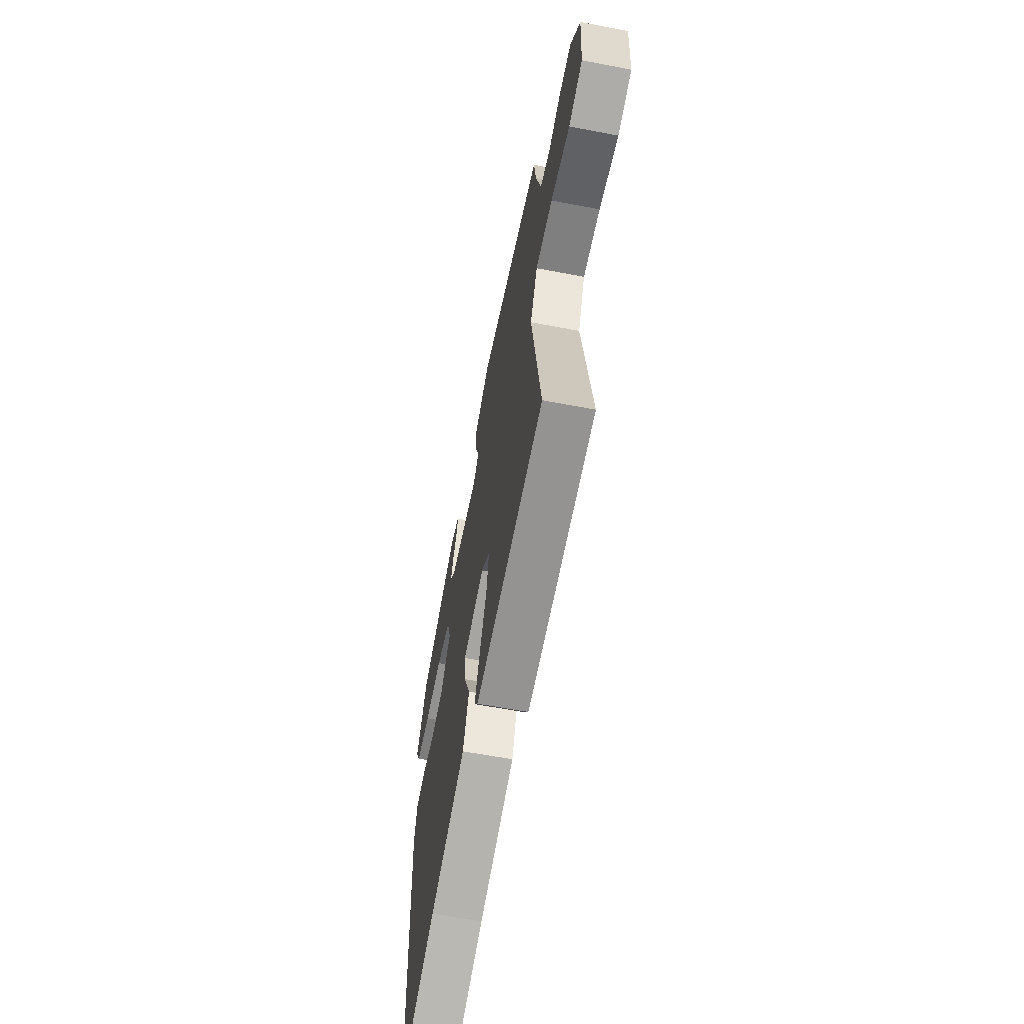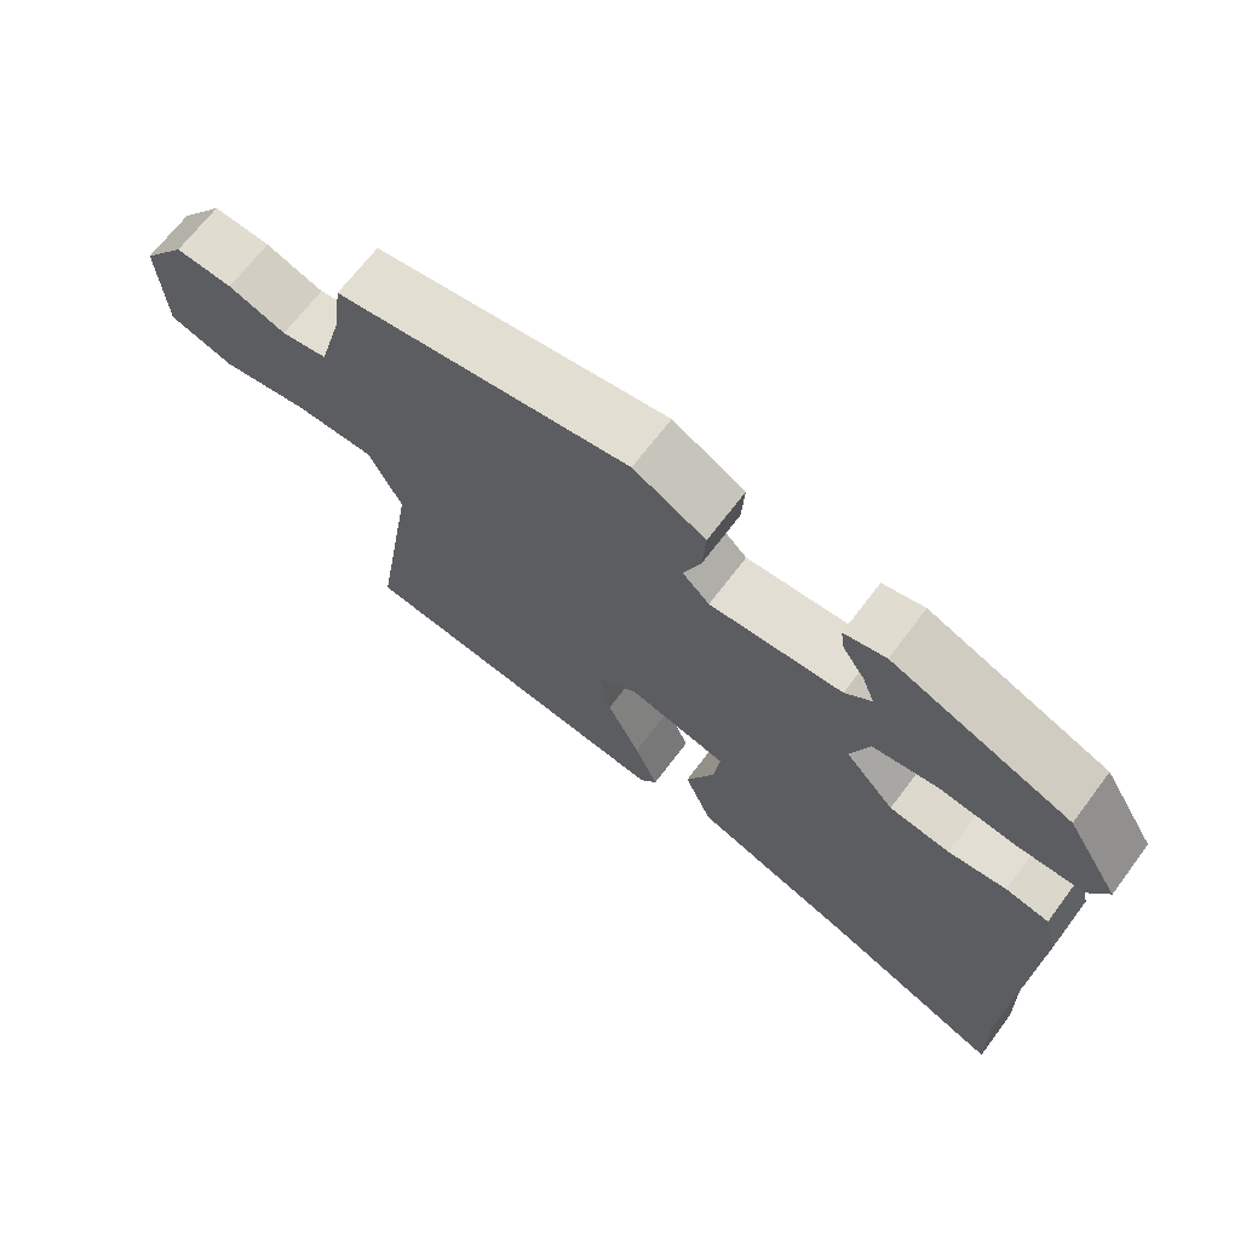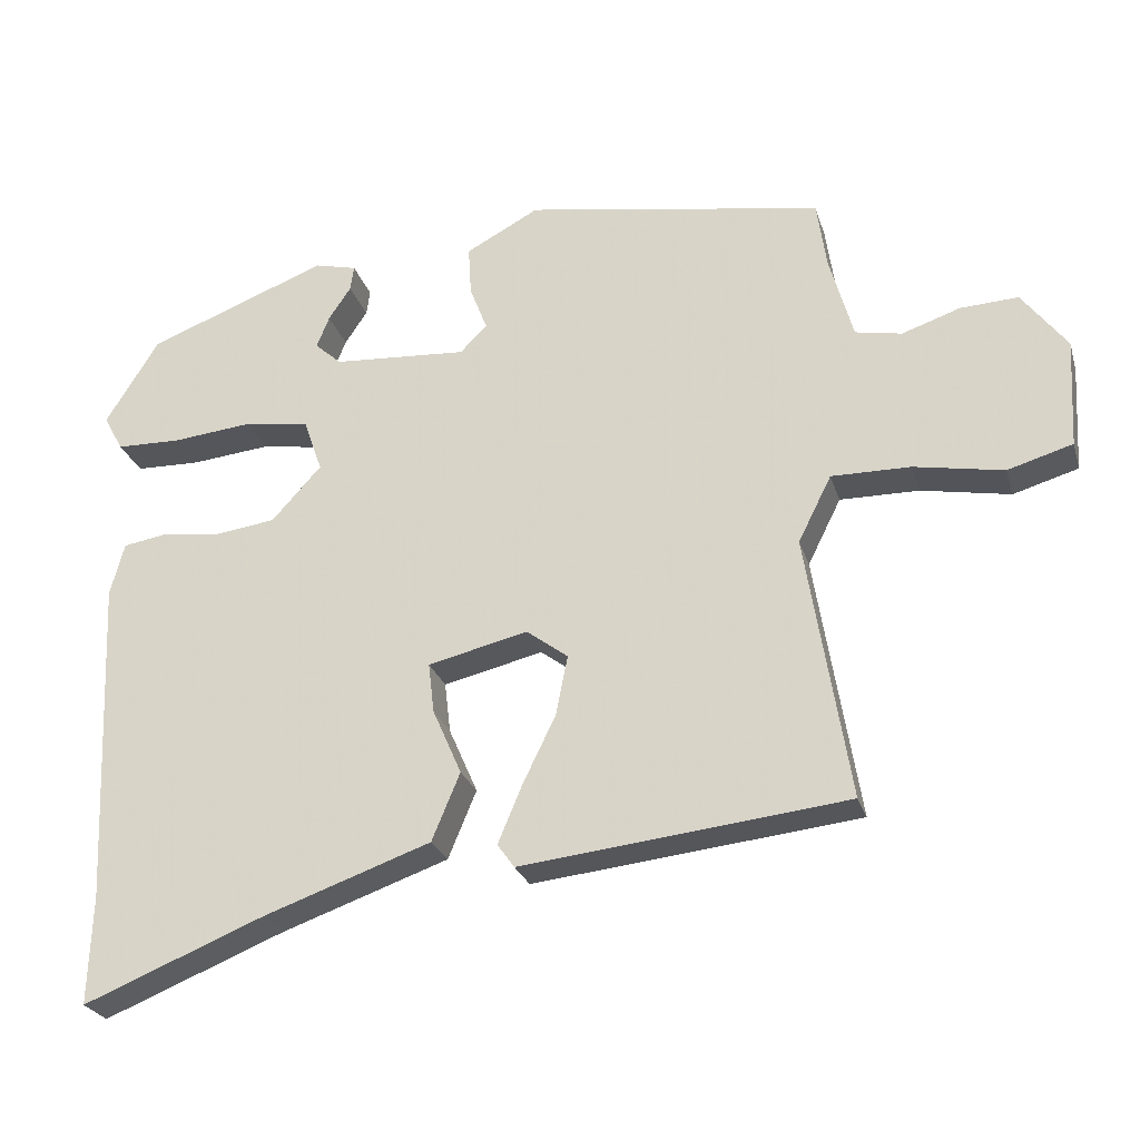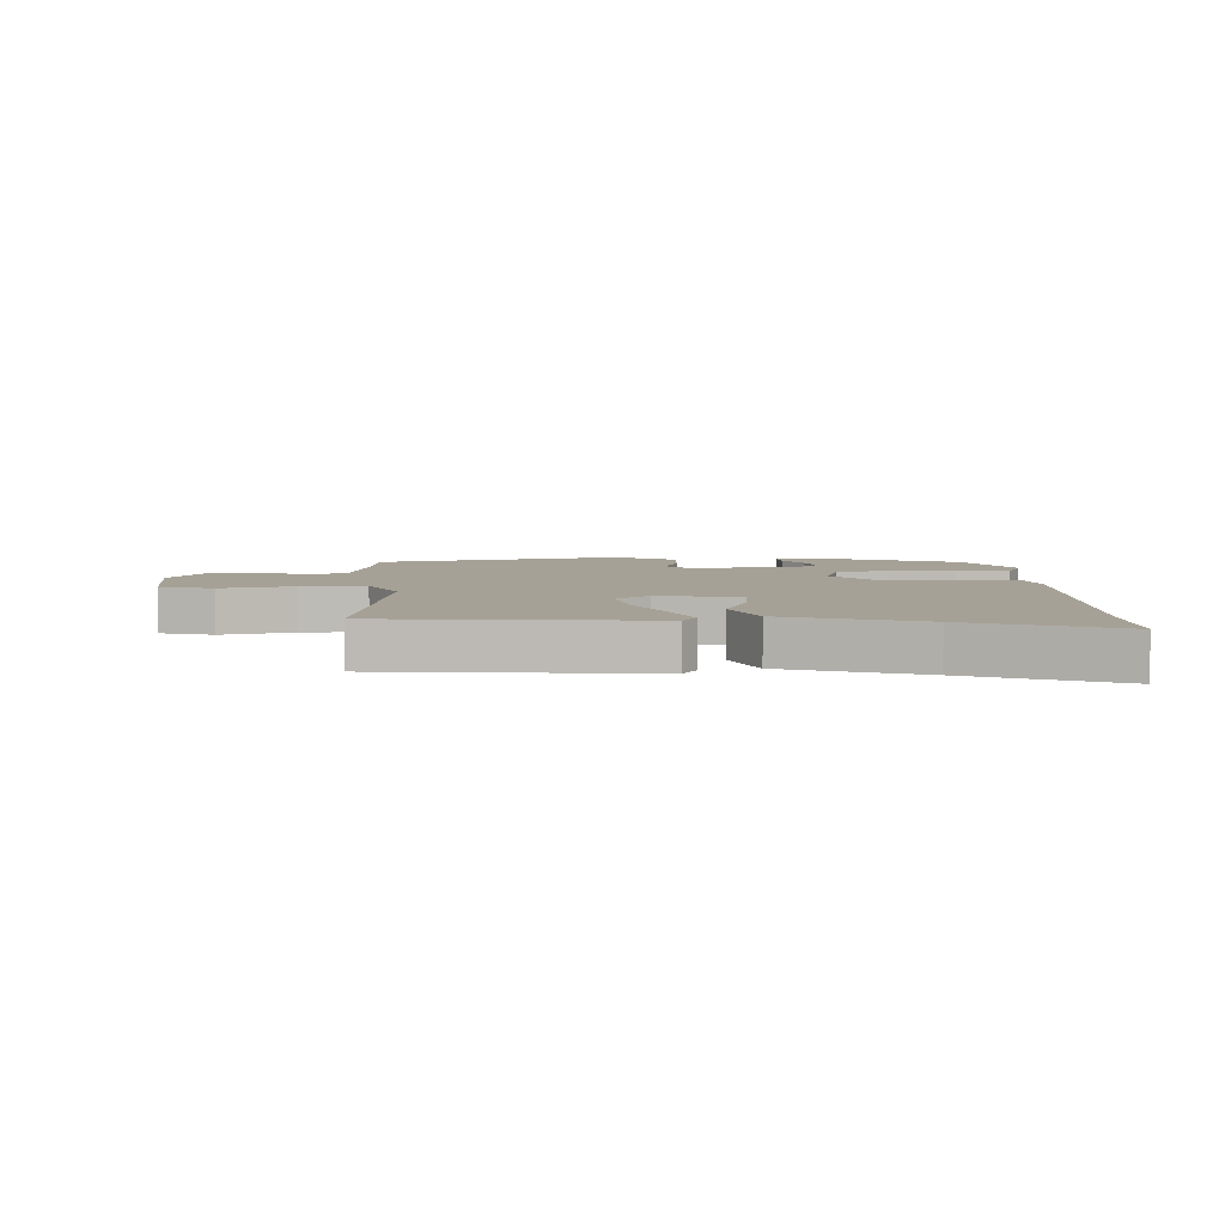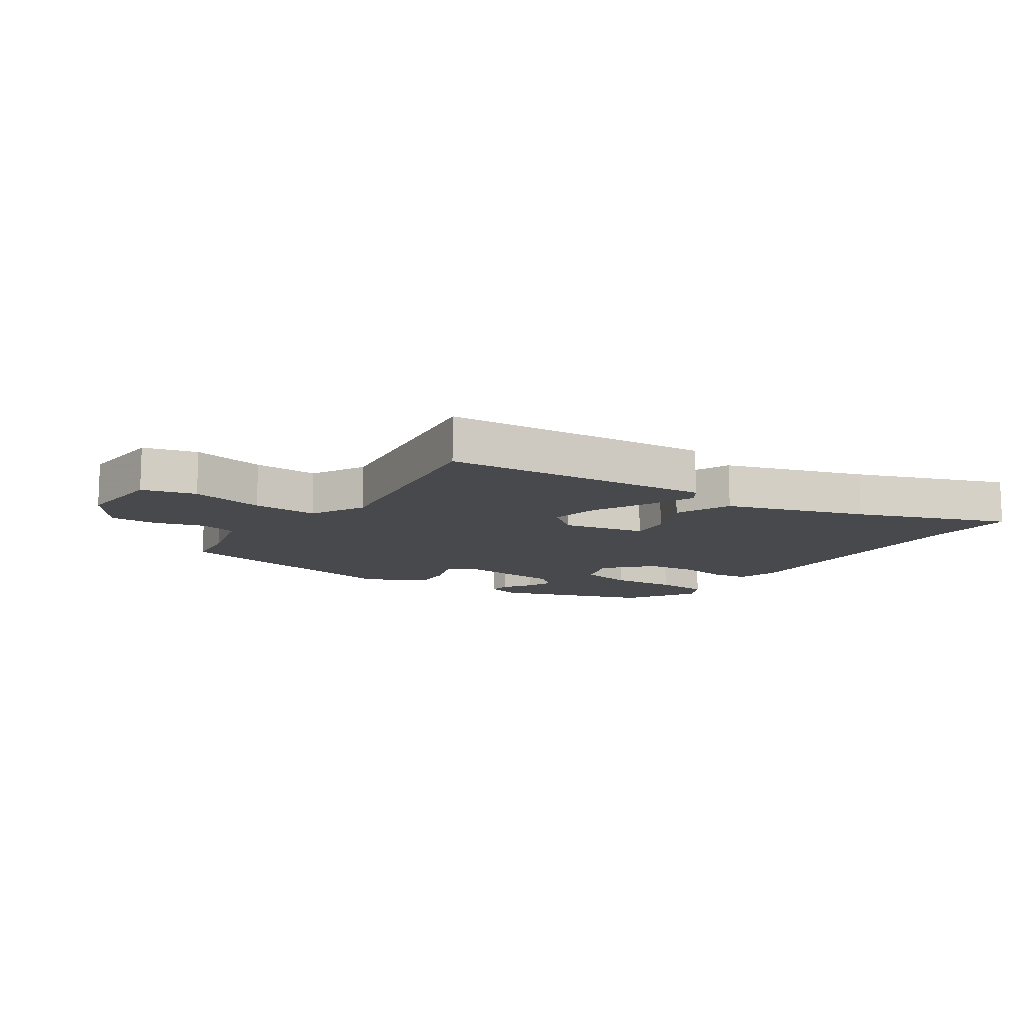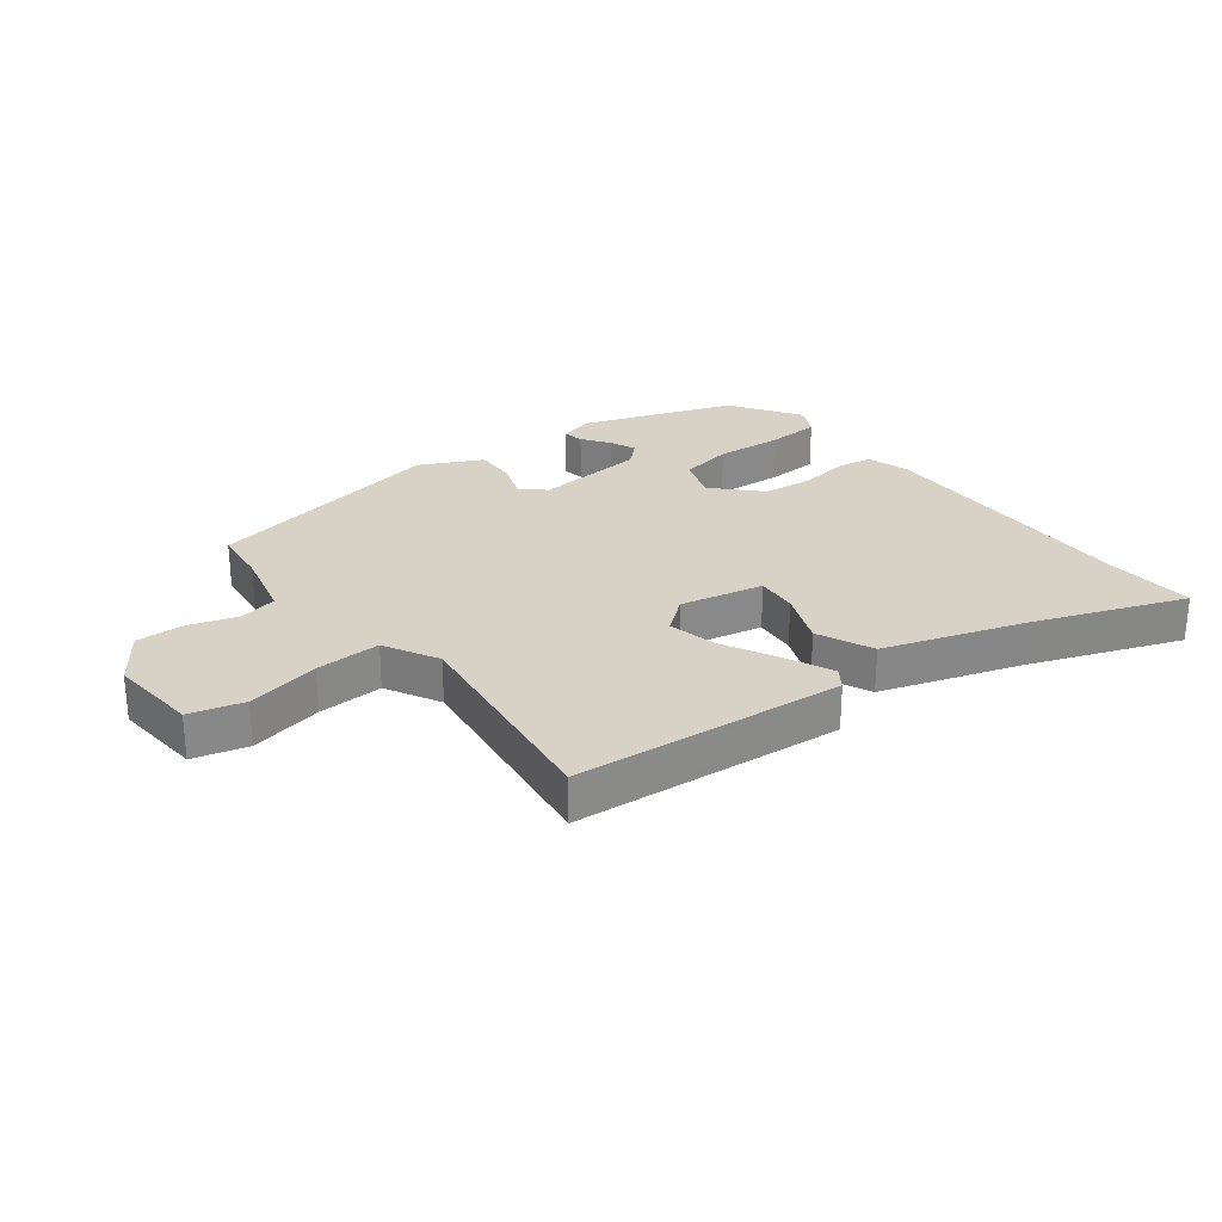
<metadata>
{"format":"obj","ext":"obj","renderer":"f3d","projection":"perspective","resolution":1024,"background":"white","views":[{"elev":-60.4,"azim":78.9,"up":"+Z"},{"elev":68.2,"azim":-143.0,"up":"+Z"},{"elev":-25.5,"azim":15.4,"up":"+Z"},{"elev":6.2,"azim":176.3,"up":"+Y"},{"elev":-12.2,"azim":144.6,"up":"+Y"},{"elev":27.4,"azim":140.8,"up":"+Y"}]}
</metadata>
<code>
v -0.504 0.07 -0.613
v -0.499 0.07 -0.467
v -0.518 0.07 -0.021
v -0.499 0.07 0.05
v -0.44 0.07 0.06
v -0.361 0.07 0.05
v -0.278 0.07 0.061
v -0.211 0.07 0.135
v -0.236 0.07 0.206
v -0.324 0.07 0.22
v -0.432 0.07 0.209
v -0.52 0.07 0.211
v -0.546 0.07 0.259
v -0.474 0.07 0.375
v -0.23 0.07 0.469
v -0.173 0.07 0.455
v -0.178 0.07 0.421
v -0.208 0.07 0.376
v -0.225 0.07 0.333
v -0.189 0.07 0.301
v -0.008 0.07 0.289
v 0.029 0.07 0.325
v 0.005 0.07 0.387
v 0.001 0.07 0.454
v 0.1 0.07 0.507
v 0.503 0.07 0.439
v 0.516 0.07 0.348
v 0.548 0.07 0.233
v 0.611 0.07 0.221
v 0.69 0.07 0.248
v 0.768 0.07 0.252
v 0.829 0.07 0.171
v 0.821 0.07 0.024
v 0.733 0.07 -0.002
v 0.612 0.07 0.02
v 0.505 0.07 0.021
v 0.46 0.07 -0.069
v 0.519 0.07 -0.429
v 0.078 0.07 -0.478
v 0.055 0.07 -0.446
v 0.087 0.07 -0.369
v 0.132 0.07 -0.276
v 0.148 0.07 -0.195
v 0.092 0.07 -0.153
v -0.043 0.07 -0.185
v -0.035 0.07 -0.253
v 0.004 0.07 -0.342
v -0.034 0.07 -0.434
v -0.26 0.07 -0.514
v -0.504 0 -0.613
v -0.499 0 -0.467
v -0.518 0 -0.021
v -0.499 0 0.05
v -0.44 0 0.06
v -0.361 0 0.05
v -0.278 0 0.061
v -0.211 0 0.135
v -0.236 0 0.206
v -0.324 0 0.22
v -0.432 0 0.209
v -0.52 0 0.211
v -0.546 0 0.259
v -0.474 0 0.375
v -0.23 0 0.469
v -0.173 0 0.455
v -0.178 0 0.421
v -0.208 0 0.376
v -0.225 0 0.333
v -0.189 0 0.301
v -0.008 0 0.289
v 0.029 0 0.325
v 0.005 0 0.387
v 0.001 0 0.454
v 0.1 0 0.507
v 0.503 0 0.439
v 0.516 0 0.348
v 0.548 0 0.233
v 0.611 0 0.221
v 0.69 0 0.248
v 0.768 0 0.252
v 0.829 0 0.171
v 0.821 0 0.024
v 0.733 0 -0.002
v 0.612 0 0.02
v 0.505 0 0.021
v 0.46 0 -0.069
v 0.519 0 -0.429
v 0.078 0 -0.478
v 0.055 0 -0.446
v 0.087 0 -0.369
v 0.132 0 -0.276
v 0.148 0 -0.195
v 0.092 0 -0.153
v -0.043 0 -0.185
v -0.035 0 -0.253
v 0.004 0 -0.342
v -0.034 0 -0.434
v -0.26 0 -0.514
f 46 47 48 49
f 45 46 49 1
f 39 40 41 42
f 37 38 39 42
f 36 37 42 43
f 32 33 34 35
f 32 35 36
f 29 30 31 32
f 28 29 32 36
f 27 28 36 43
f 22 23 24 25
f 22 25 26 27
f 15 16 17 18
f 15 18 19
f 14 15 19
f 13 14 19 20
f 10 11 12 13
f 9 10 13 20
f 3 4 5 6
f 2 3 6 7
f 45 1 2 7
f 44 45 7 8
f 21 22 27 43
f 20 21 43 44
f 8 9 20 44
f 98 97 96 95
f 50 98 95 94
f 91 90 89 88
f 91 88 87 86
f 92 91 86 85
f 84 83 82 81
f 85 84 81
f 81 80 79 78
f 85 81 78 77
f 92 85 77 76
f 74 73 72 71
f 76 75 74 71
f 67 66 65 64
f 68 67 64
f 68 64 63
f 69 68 63 62
f 62 61 60 59
f 69 62 59 58
f 55 54 53 52
f 56 55 52 51
f 56 51 50 94
f 57 56 94 93
f 92 76 71 70
f 93 92 70 69
f 93 69 58 57
f 1 50 51 2
f 2 51 52 3
f 3 52 53 4
f 4 53 54 5
f 5 54 55 6
f 6 55 56 7
f 7 56 57 8
f 8 57 58 9
f 9 58 59 10
f 10 59 60 11
f 11 60 61 12
f 12 61 62 13
f 13 62 63 14
f 14 63 64 15
f 15 64 65 16
f 16 65 66 17
f 17 66 67 18
f 18 67 68 19
f 19 68 69 20
f 20 69 70 21
f 21 70 71 22
f 22 71 72 23
f 23 72 73 24
f 24 73 74 25
f 25 74 75 26
f 26 75 76 27
f 27 76 77 28
f 28 77 78 29
f 29 78 79 30
f 30 79 80 31
f 31 80 81 32
f 32 81 82 33
f 33 82 83 34
f 34 83 84 35
f 35 84 85 36
f 36 85 86 37
f 37 86 87 38
f 38 87 88 39
f 39 88 89 40
f 40 89 90 41
f 41 90 91 42
f 42 91 92 43
f 43 92 93 44
f 44 93 94 45
f 45 94 95 46
f 46 95 96 47
f 47 96 97 48
f 48 97 98 49
f 49 98 50 1

</code>
